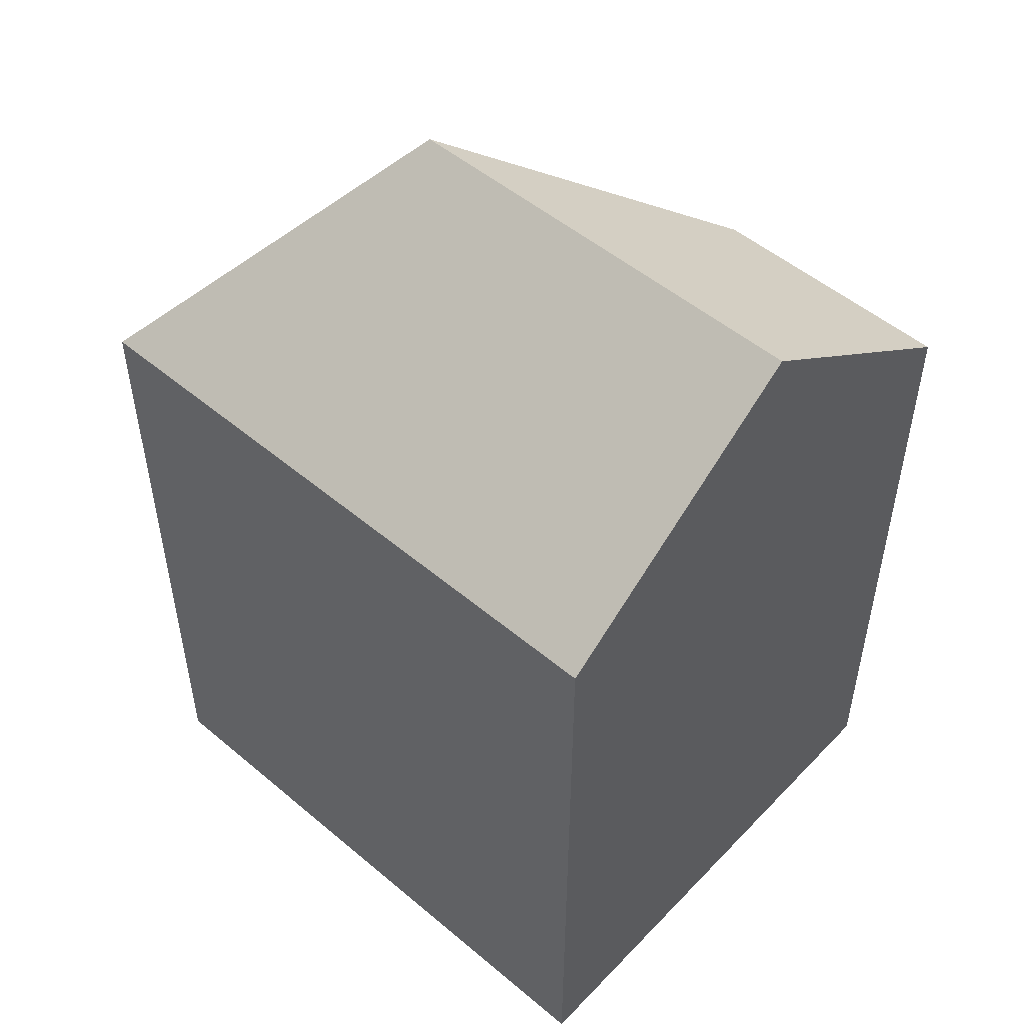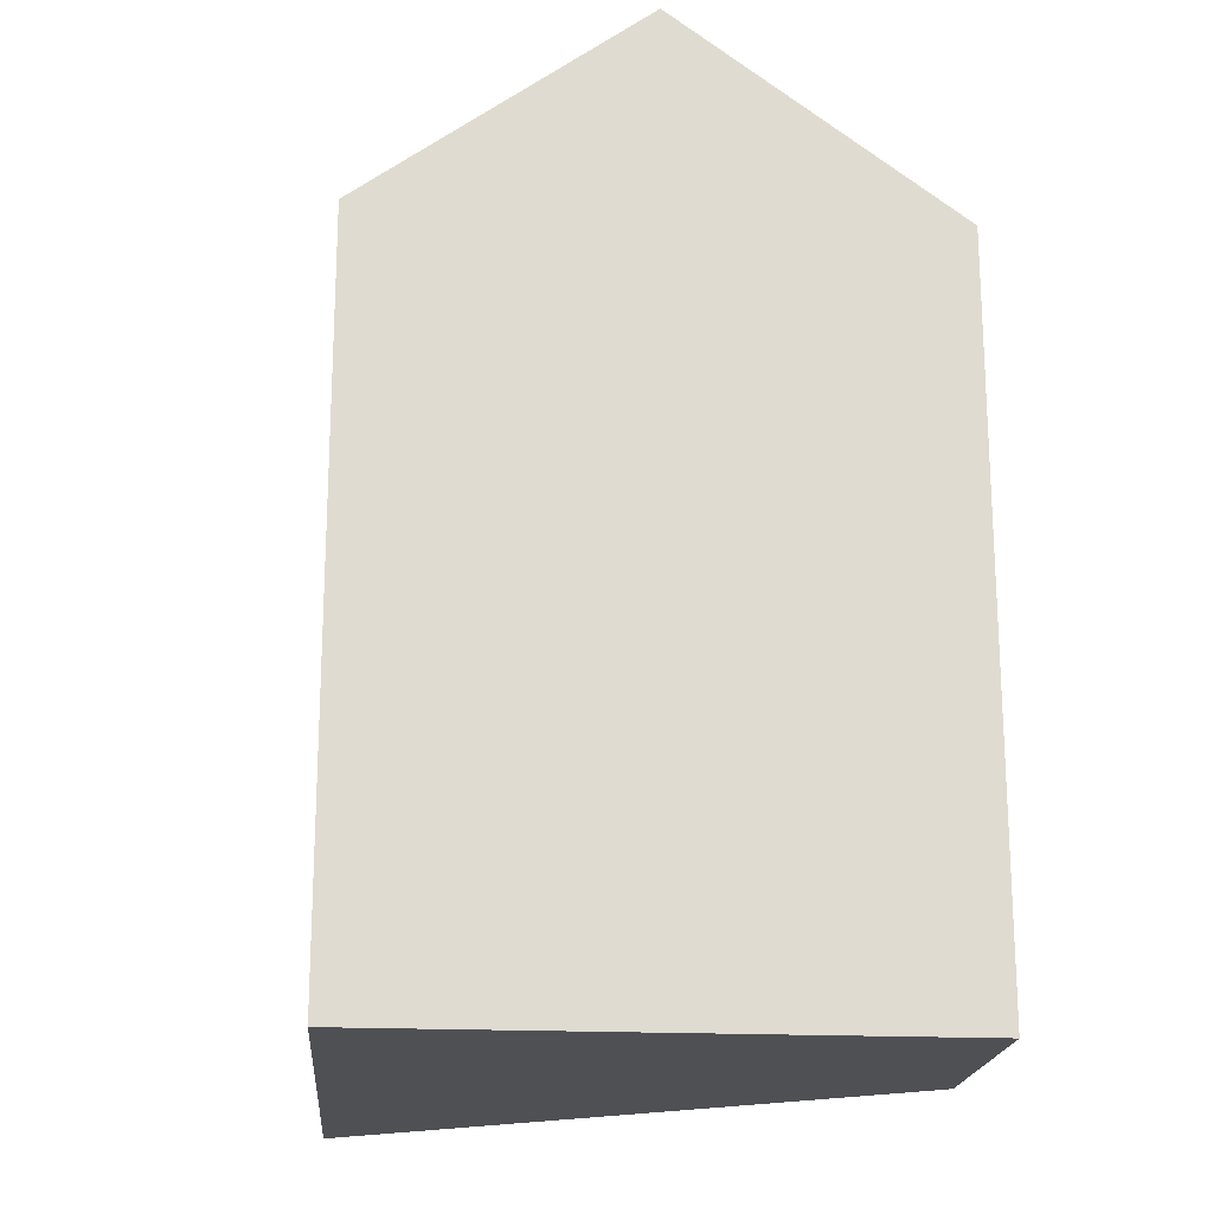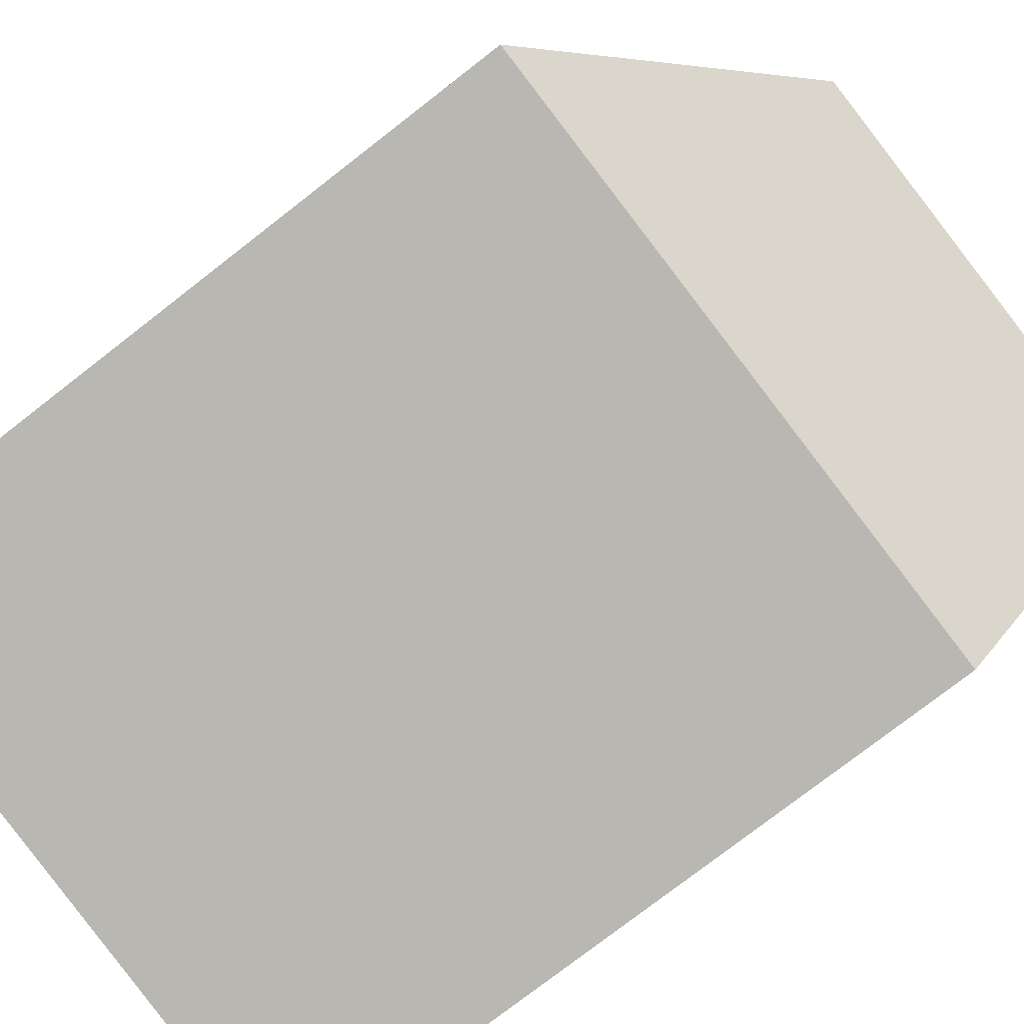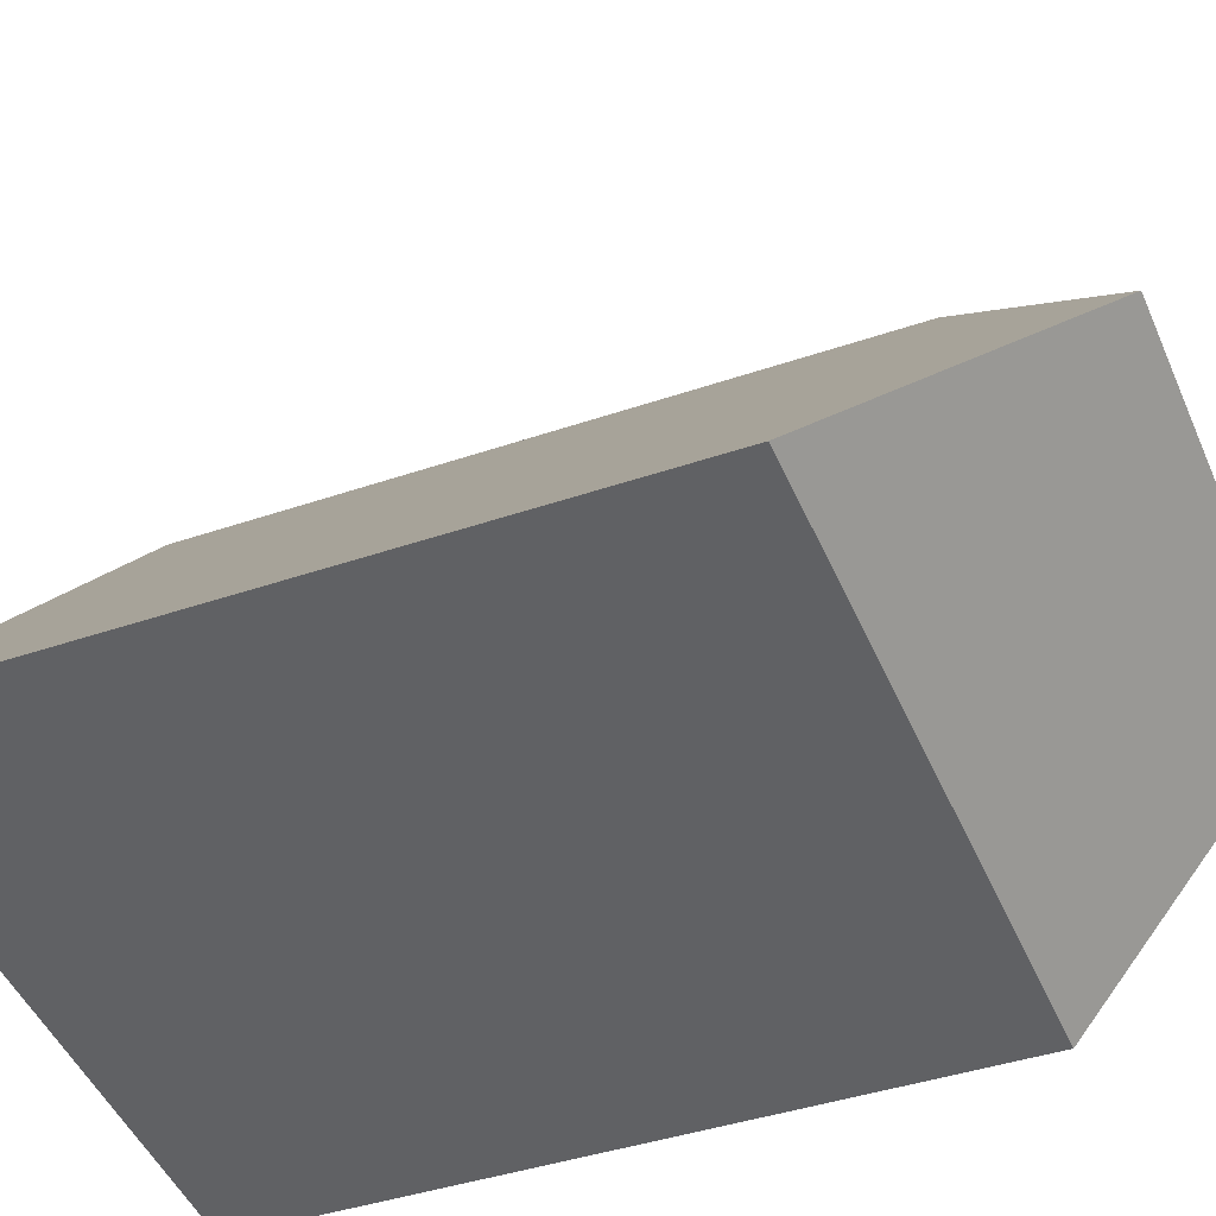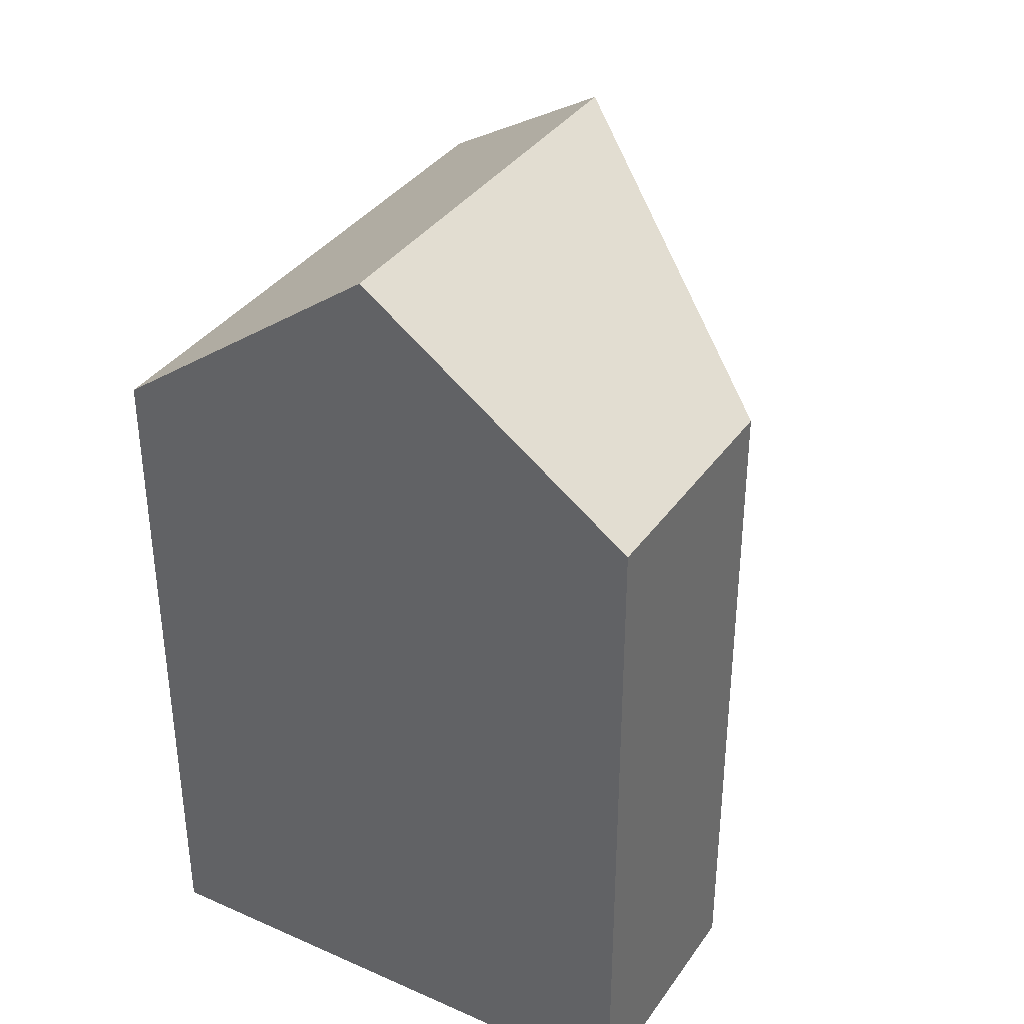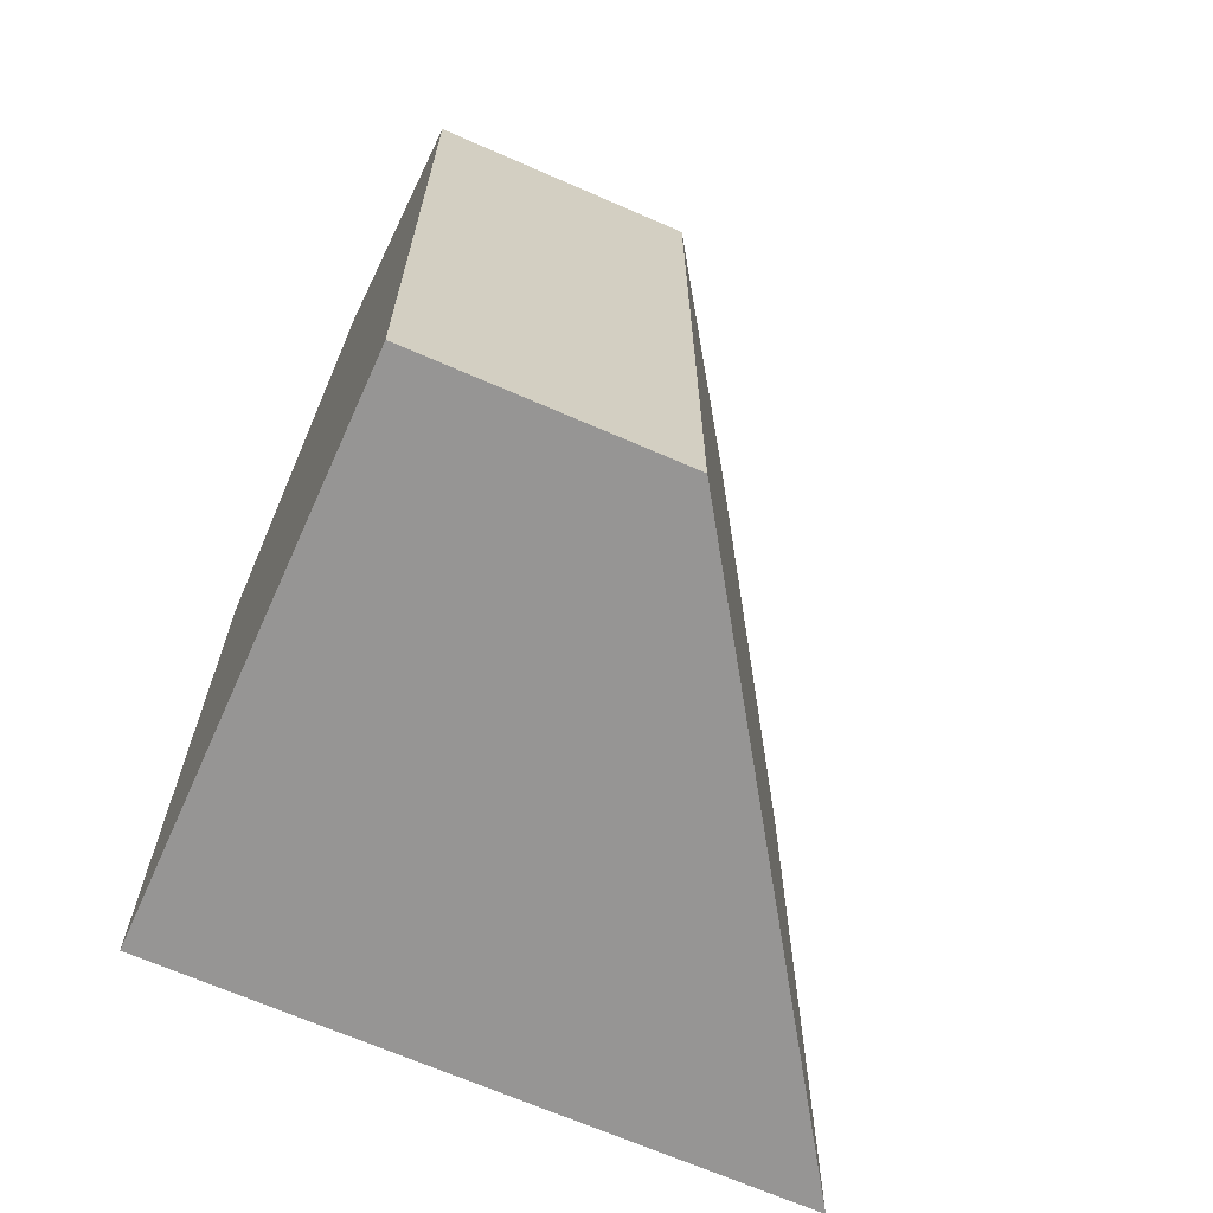
<metadata>
{"format":"obj","ext":"obj","renderer":"f3d","projection":"perspective","resolution":1024,"background":"white","views":[{"elev":51.3,"azim":-144.7,"up":"+Y"},{"elev":-19.2,"azim":-101.8,"up":"+Y"},{"elev":-77.4,"azim":127.8,"up":"+Z"},{"elev":-40.2,"azim":113.1,"up":"+Z"},{"elev":36.2,"azim":-66.8,"up":"+Y"},{"elev":-67.5,"azim":-30.9,"up":"+Y"}]}
</metadata>
<code>
v  1.605 17.77 -13.8
v  16.51 18.32 -11.17
v  17.1 17.77 -11.87
v  11.72 22.85 -5.526
v  0.801 22.85 -6.887
v  1.522 18.29 -13.08
v  0 17.78 1.089e-15
v  6.35 17.77 0.808
v  0 0 0
v  6.35 -4.948e-17 0.808
v  17.1 7.266e-16 -11.87
v  11.72 3.384e-16 -5.526
v  16.51 6.841e-16 -11.17
v  1.605 8.448e-16 -13.8
v  1.522 8.012e-16 -13.08
v  0.801 4.217e-16 -6.887
g defaultobject
f 1 2 3
f 2 1 4
f 4 1 5
f 5 1 6
f 7 4 5
f 4 7 8
f 9 8 7
f 8 9 10
f 10 4 8
f 4 10 2
f 2 10 3
f 3 10 11
f 11 10 12
f 11 12 13
f 11 1 3
f 1 11 14
f 6 7 5
f 7 6 1
f 7 1 14
f 7 14 15
f 7 15 16
f 7 16 9
f 13 14 11
f 14 13 12
f 14 12 10
f 14 10 9
f 14 9 16
f 14 16 15

</code>
